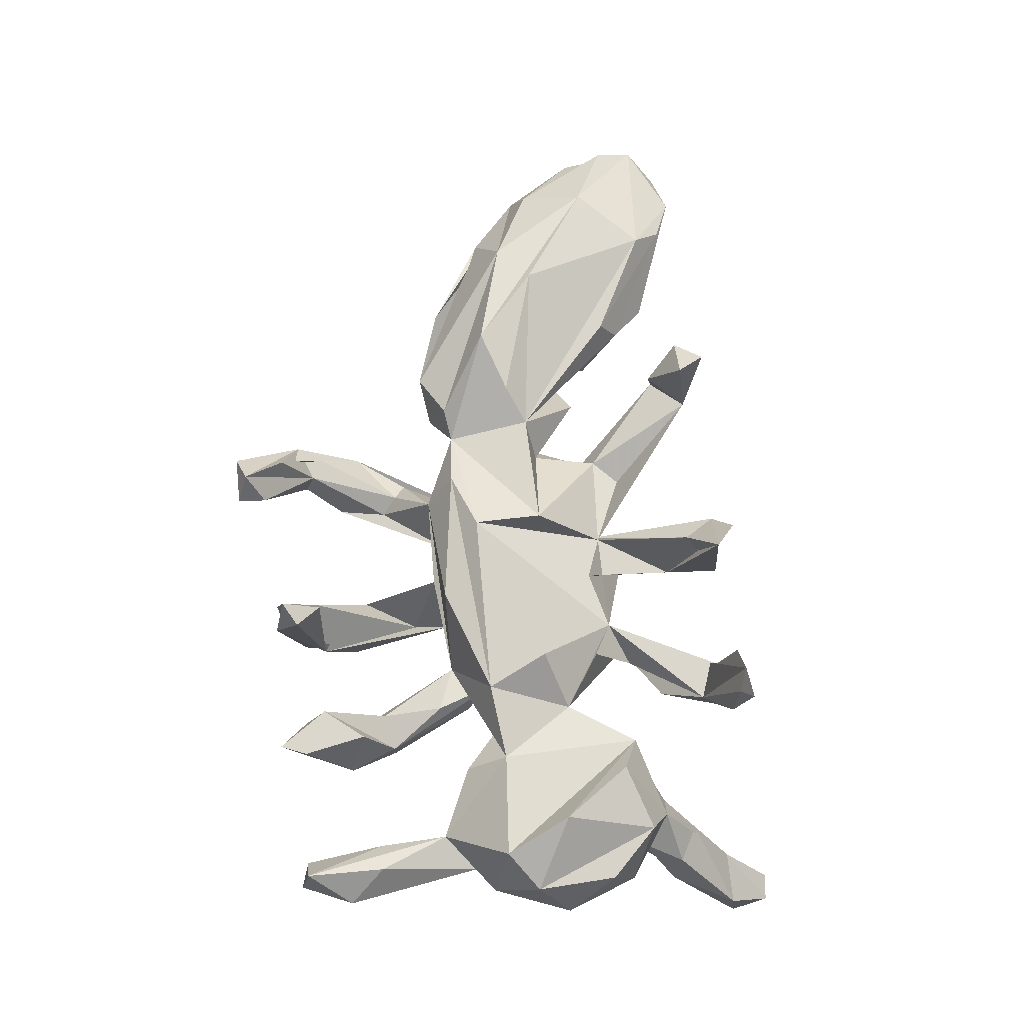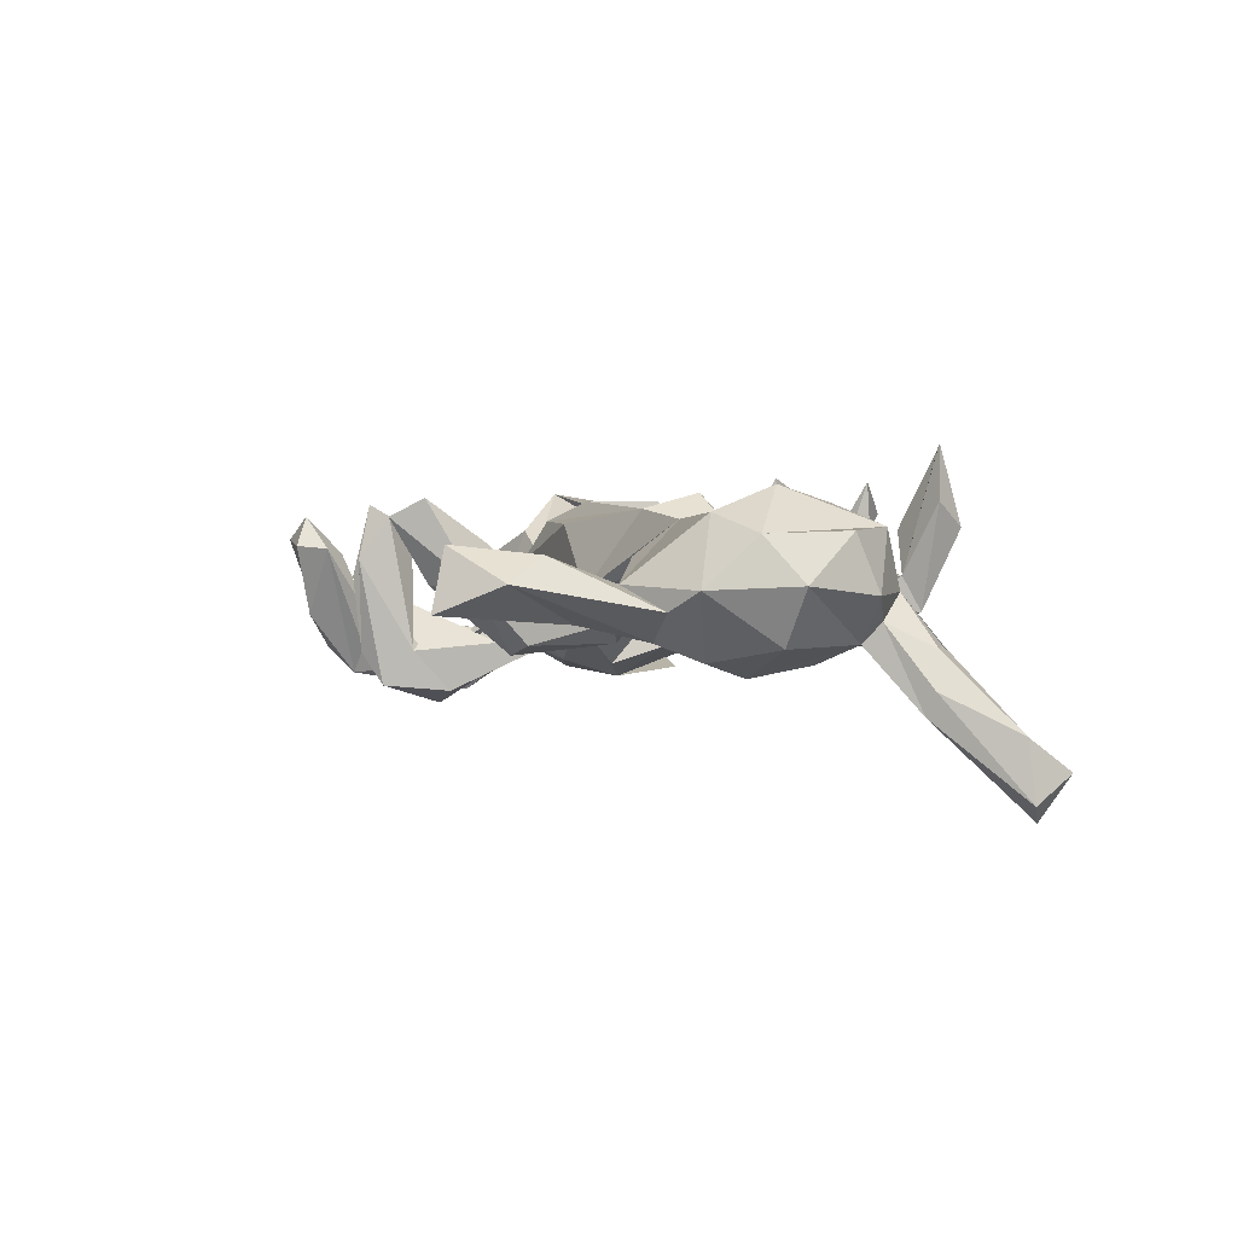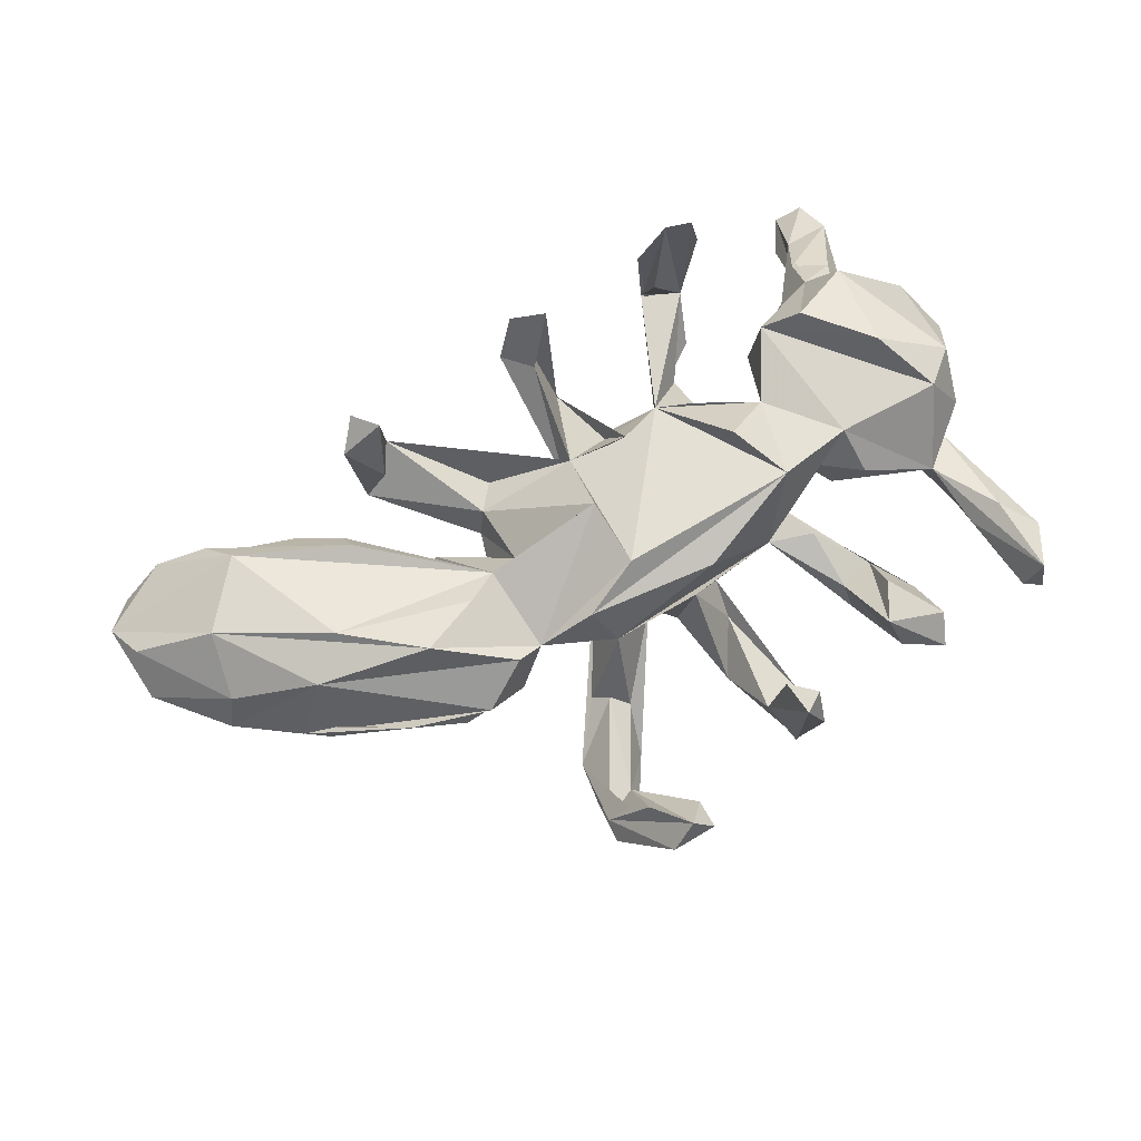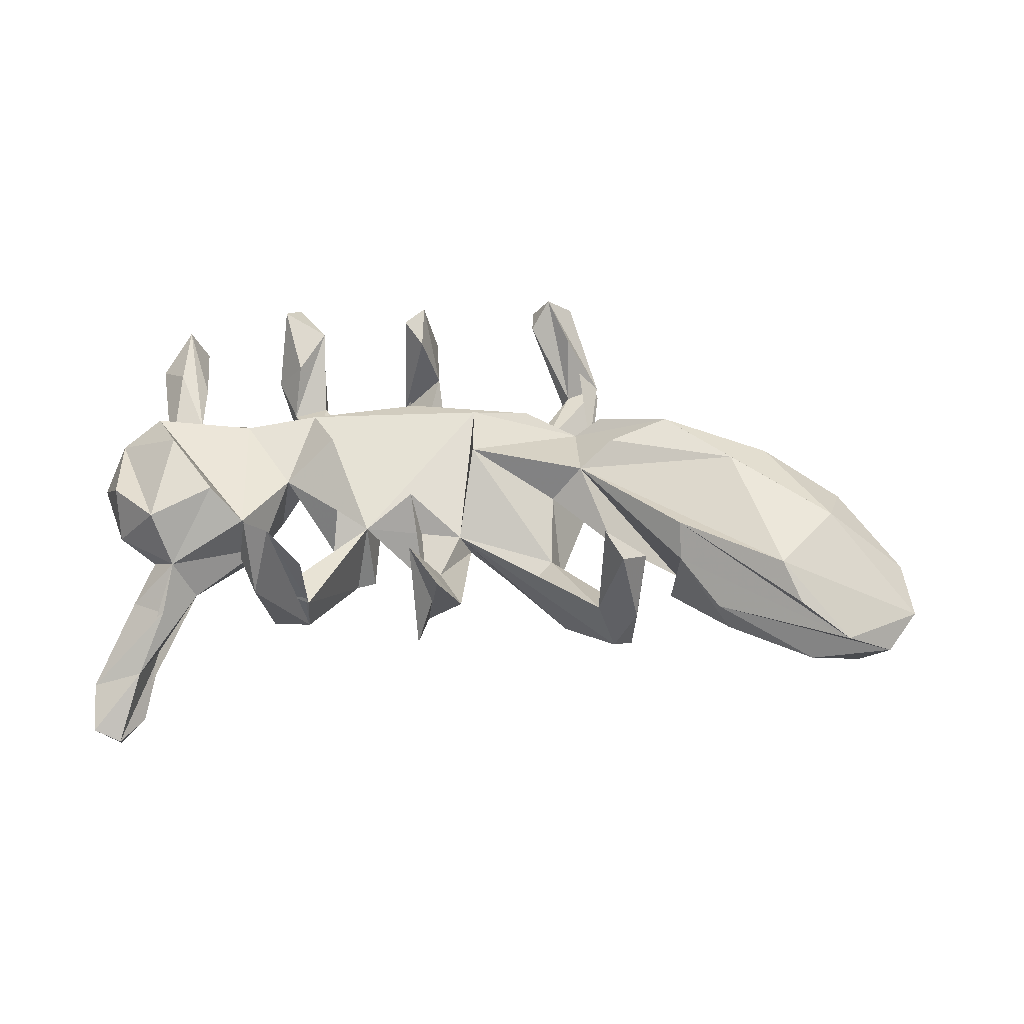
<metadata>
{"format":"obj","ext":"obj","renderer":"f3d","projection":"perspective","resolution":1024,"background":"white","views":[{"elev":71.8,"azim":92.8,"up":"+Z"},{"elev":1.3,"azim":82.1,"up":"+Z"},{"elev":77.8,"azim":-22.8,"up":"+Z"},{"elev":39.8,"azim":-170.3,"up":"+Z"}]}
</metadata>
<code>
v -0.3837 -0.119 0.1709
v -0.01494 0.3039 0.07475
v 0.1746 -0.4685 0.1364
v -0.08189 -0.5647 0.1231
v -0.5223 -0.03044 0.1632
v 0.4617 -0.3987 0.1389
v 0.2104 -0.4399 0.1176
v 0.3397 0.3918 0.1411
v -0.3166 0.2736 0.1996
v 0.3251 0.396 0.2306
v -0.02184 0.01234 0.1488
v 0.03025 0.3562 0.1809
v -0.002712 -0.1074 0.1476
v 0.3739 -0.3746 0.11
v -0.1267 -0.5914 0.08501
v -0.3924 0.2649 0.1439
v -0.02662 0.3885 0.1295
v 0.2792 0.4064 0.2257
v 0.2531 0.03539 0.1549
v -0.5852 -0.09654 0.1344
v -0.2843 -0.06465 0.1467
v 0.1322 -0.1612 0.1081
v -0.7224 0.06126 0.1239
v -0.1004 -0.1629 0.1165
v 0.135 -0.417 -0.01109
v 0.4435 -0.02771 0.1101
v 0.389 -0.413 0.05905
v -0.312 0.293 0.02929
v -0.3391 0.2172 0.09112
v 0.08116 0.114 0.1034
v -0.1361 -0.5052 0.06192
v 0.5582 0.0929 0.1579
v 0.4559 0.196 0.1341
v -0.7351 -0.05076 0.07694
v 0.3354 0.0858 0.07561
v 0.4458 -0.4506 0.1121
v 0.1523 -0.4937 0.02497
v 0.1668 -0.4029 0.09138
v -0.0524 -0.5305 0.07003
v -0.2308 -0.02326 0.1013
v -0.3564 0.3173 0.1759
v -0.01767 0.1314 0.02197
v 0.4645 -0.3212 0.005104
v 0.207 -0.4861 0.0519
v -0.04629 -0.5801 0.07422
v 0.6772 -0.3845 0.07058
v 0.6249 -0.01412 0.1165
v -0.4418 0.1182 0.109
v 0.2561 -0.1442 0.002722
v 0.4231 -0.3912 0.01322
v -0.6423 0.1842 0.09797
v 0.4105 -0.3006 0.07041
v 0.3152 -0.06358 0.1282
v 0.5841 -0.1364 0.01595
v 0.2409 0.3522 0.09831
v -0.4643 -0.2174 0.06546
v 0.09134 -0.1877 0.04168
v -0.2462 -0.1861 0.1034
v -0.2 -0.1705 0.06541
v 0.161 0.1584 0.03996
v -0.1803 -0.000115 0.03458
v -0.8637 0.101 0.04363
v 0.5607 0.2535 0.0978
v -0.324 -0.2417 0.05895
v 0.4602 -0.09939 0.05591
v -0.3086 0.06666 -0.005596
v -0.6853 0.2295 0.04194
v -0.2536 -0.2183 0.01154
v 0.6561 -0.2473 0.05643
v 0.6829 0.04626 0.08568
v 0.3519 -0.2695 -0.01028
v -0.1024 -0.5589 -0.03974
v 0.7173 -0.3033 0.01718
v 0.679 -0.03667 0.007852
v 0.3929 0.2149 0.07544
v -0.6448 -0.147 0.02417
v 0.6872 -0.4038 -0.02493
v -0.4499 0.1505 0.04716
v -0.7594 -0.07943 -0.003288
v 0.3693 -0.0423 0.04209
v -0.06803 -0.2086 0.0468
v 0.3033 0.4368 0.1011
v -0.3848 0.305 0.02984
v -0.2457 -0.09845 -0.04925
v 0.225 0.1352 0.05923
v 0.6548 0.1845 0.09064
v -0.06288 0.3527 0.05298
v 0.6074 -0.2552 0.01765
v 0.2255 0.3978 0.1458
v -0.8766 0.03289 -0.04222
v -0.06152 -0.08435 -0.02105
v -0.03596 0.1155 -0.02793
v 0.4135 -0.2457 -0.02028
v 0.3362 -0.1615 0.01265
v 0.2856 -0.06907 0.002555
v 0.2068 -0.04688 -0.01979
v 0.6458 -0.3932 0.01005
v 0.01628 0.1796 -0.09148
v 0.05841 -0.1946 -0.0774
v -0.3689 -0.2334 -0.02524
v 0.007623 -0.171 -0.003784
v -0.1142 -0.2847 -0.06069
v 0.519 0.2833 0.004507
v 0.04376 0.0425 -0.008728
v 0.1511 -0.1596 -0.06854
v 0.06153 0.1274 0.03829
v 0.3192 0.03837 0.01233
v 0.6109 -0.2013 -0.04021
v -0.2039 -0.4895 -0.04463
v 0.2244 0.3712 0.0276
v -0.1439 -0.2697 -0.08104
v 0.01631 0.3716 -0.03907
v 0.3575 -0.301 -0.05524
v 0.2916 0.3773 -0.02995
v -0.1967 0.1171 -0.02865
v 0.7102 0.1056 0.01411
v 0.01641 0.277 -0.06626
v -0.3793 0.2293 -0.03589
v -0.7801 0.251 -0.0145
v -0.6071 -0.154 -0.06777
v 0.4131 -0.07889 -0.02258
v -0.1342 -0.4695 -0.09354
v 0.2586 -0.09429 -0.07724
v -0.1457 -0.4541 -0.05334
v -0.5322 0.2005 -0.0178
v 0.3645 0.1941 -0.008182
v 0.000718 0.1279 -0.1148
v 0.174 -0.4813 -0.09228
v -0.1651 0.1676 -0.04691
v 0.3611 -0.2674 -0.09116
v 0.1502 0.07722 0.002448
v 0.1027 -0.33 -0.1074
v 0.2095 -0.4028 -0.0887
v -0.3447 0.2976 -0.05722
v 0.2924 0.346 0.02694
v 0.2213 0.2037 -0.01713
v 0.6417 0.2244 -0.00028
v 0.3689 0.0443 -0.07339
v -0.08355 -0.307 -0.08325
v 0.3229 -0.1095 -0.04361
v -0.1164 0.1328 -0.07979
v -0.2049 -0.4536 -0.1335
v -0.4907 -0.1699 -0.09442
v 0.5756 -0.08708 -0.06699
v 0.4094 -0.2458 -0.07538
v 0.6375 -0.07604 -0.02267
v -0.4325 0.08995 -0.1056
v 0.148 -0.2261 -0.09746
v -0.01722 -0.1256 -0.02257
v -0.7181 0.226 -0.09939
v -0.8983 0.1665 -0.01156
v 0.5716 0.2444 -0.03756
v 0.08549 -0.09355 -0.02542
v 0.5918 -0.01622 -0.0954
v -0.202 -0.5262 -0.0977
v -0.1708 0.1058 -0.116
v -0.7925 -0.03696 -0.09204
v 0.1779 0.1903 -0.08816
v -0.8594 0.2217 -0.05962
v 0.2357 0.3409 -0.05777
v 0.593 0.3212 -0.07637
v 0.6593 0.08421 -0.07366
v 0.4323 -0.0415 -0.08075
v -0.3739 0.255 -0.08751
v -0.811 0.03356 -0.13
v 0.4793 0.2831 -0.07242
v 0.2757 0.2705 -0.03637
v -0.2058 -0.3726 -0.1056
v -0.2129 0.09337 -0.08697
v 0.191 -0.3451 -0.1518
v -0.1384 -0.2393 -0.1273
v -0.1605 -0.4844 -0.1382
v 0.5597 0.2157 -0.07065
v 0.1289 -0.3578 -0.1735
v -0.09874 -0.3972 -0.1256
v -0.122 -0.2979 -0.1661
v -0.2411 0.2174 -0.1075
v 0.4023 0.1527 -0.08475
v -0.4357 -0.007505 -0.1377
v -0.8805 0.1288 -0.1076
v -0.6236 -0.06898 -0.1493
v 0.5168 0.1588 -0.1011
v -0.5535 0.1816 -0.08557
v 0.1472 0.1717 -0.08974
v -0.4272 -0.09734 -0.1295
v 0.1892 -0.449 -0.1428
v 0.5502 0.05112 -0.1192
v -0.8078 0.181 -0.1307
v -0.5706 0.02106 -0.1668
v -0.7753 0.08619 -0.1631
v -0.6677 0.1485 -0.1537
v 0.5282 0.3433 -0.07122
v 0.6178 0.3096 -0.1347
v 0.6512 0.4338 -0.1983
v 0.5893 0.3028 -0.1741
v 0.5635 0.4165 -0.17
v 0.547 0.3303 -0.1806
v 0.5871 0.5049 -0.272
v 0.607 0.4611 -0.3245
v 0.6364 0.5039 -0.2504
v 0.5574 0.4421 -0.2705
v 0.6548 0.4438 -0.2959
f 98 127 87
f 92 87 127
f 117 98 87
f 159 188 180
f 190 180 188
f 151 159 180
f 150 188 159
f 202 152 195
f 173 195 152
f 199 202 195
f 193 152 202
f 189 120 180
f 157 180 120
f 191 189 180
f 165 120 189
f 190 191 180
f 189 191 190
f 2 117 112
f 12 112 117
f 30 98 117
f 17 117 87
f 177 164 134
f 83 134 164
f 42 177 134
f 188 189 190
f 147 188 150
f 183 147 150
f 189 188 147
f 125 150 159
f 199 166 197
f 196 197 166
f 201 199 197
f 195 166 199
f 193 194 161
f 192 161 194
f 152 193 161
f 202 194 193
f 103 161 192
f 196 192 194
f 103 192 196
f 200 196 194
f 166 103 196
f 200 194 202
f 201 197 198
f 196 198 197
f 199 201 198
f 198 196 200
f 200 202 199
f 173 166 195
f 199 198 200
f 17 87 12
f 2 12 87
f 117 17 12
f 18 89 110
f 160 110 89
f 55 18 110
f 160 89 18
f 18 10 82
f 8 82 10
f 160 18 82
f 135 10 18
f 51 23 5
f 1 5 23
f 23 20 1
f 58 1 20
f 34 20 23
f 5 21 40
f 1 40 21
f 51 5 40
f 1 21 5
f 56 64 76
f 20 76 64
f 79 56 76
f 68 64 56
f 58 59 1
f 40 1 59
f 68 59 58
f 40 59 11
f 13 11 59
f 61 40 11
f 42 11 13
f 24 13 59
f 60 53 19
f 35 19 53
f 35 60 19
f 13 53 60
f 64 58 20
f 68 58 64
f 53 24 22
f 81 22 24
f 49 53 22
f 13 24 53
f 42 13 60
f 109 4 31
f 124 31 4
f 124 109 31
f 15 4 109
f 39 4 45
f 15 45 4
f 72 39 45
f 124 4 39
f 38 25 3
f 37 3 25
f 7 38 3
f 133 25 38
f 7 3 44
f 128 44 3
f 133 7 44
f 133 38 7
f 52 14 6
f 36 6 14
f 43 52 6
f 93 14 52
f 27 36 14
f 43 6 36
f 155 45 15
f 26 35 53
f 49 26 53
f 47 32 75
f 33 75 32
f 26 47 75
f 70 32 47
f 63 32 70
f 74 70 47
f 59 81 24
f 84 81 59
f 57 49 81
f 22 81 49
f 101 57 81
f 105 49 57
f 93 52 43
f 122 124 39
f 37 128 3
f 186 44 128
f 128 37 25
f 50 36 27
f 130 50 27
f 43 36 50
f 71 27 14
f 72 45 155
f 172 72 155
f 16 9 41
f 28 41 9
f 83 16 41
f 29 9 16
f 112 12 2
f 92 2 87
f 66 40 61
f 179 40 66
f 84 66 61
f 159 151 119
f 51 119 151
f 125 159 119
f 163 154 144
f 146 144 154
f 121 163 144
f 187 154 163
f 16 83 164
f 28 134 83
f 78 150 125
f 78 125 119
f 174 186 128
f 132 174 128
f 170 186 174
f 44 186 170
f 99 170 174
f 132 99 174
f 105 170 99
f 175 172 176
f 155 176 172
f 149 175 176
f 122 172 175
f 101 175 149
f 171 149 176
f 142 176 155
f 176 142 171
f 168 171 142
f 105 133 170
f 44 170 133
f 148 133 105
f 153 105 99
f 57 99 132
f 15 168 142
f 91 171 168
f 138 187 163
f 162 154 187
f 74 154 162
f 173 162 187
f 121 138 163
f 178 187 138
f 35 178 138
f 182 187 178
f 189 84 185
f 100 185 84
f 181 189 185
f 179 84 189
f 116 162 173
f 182 173 187
f 178 173 182
f 181 185 143
f 100 143 185
f 189 181 143
f 137 173 152
f 178 166 173
f 126 166 178
f 116 86 70
f 63 70 86
f 74 116 70
f 137 86 116
f 100 68 56
f 79 100 56
f 84 68 100
f 68 84 59
f 65 26 80
f 49 80 26
f 91 81 84
f 99 57 101
f 149 99 101
f 139 101 81
f 123 49 105
f 148 105 57
f 95 80 49
f 94 95 49
f 107 80 95
f 54 26 65
f 54 65 80
f 54 74 47
f 26 54 47
f 146 74 54
f 93 71 14
f 94 71 93
f 140 93 43
f 88 46 54
f 69 54 46
f 97 88 54
f 97 46 88
f 73 146 69
f 54 69 146
f 46 73 69
f 144 146 73
f 168 15 109
f 113 27 71
f 49 113 71
f 130 27 113
f 77 73 46
f 155 15 142
f 172 122 39
f 175 124 122
f 72 172 39
f 49 130 113
f 130 43 50
f 77 46 97
f 108 73 77
f 108 77 97
f 28 83 41
f 29 28 9
f 51 151 23
f 62 23 151
f 135 8 10
f 114 82 8
f 51 40 48
f 78 48 40
f 67 51 48
f 55 135 18
f 114 8 135
f 118 29 16
f 25 133 148
f 132 25 148
f 25 132 128
f 84 169 156
f 164 156 169
f 92 84 156
f 61 169 84
f 179 147 78
f 183 78 147
f 40 179 78
f 189 147 179
f 66 84 179
f 103 152 161
f 158 160 167
f 114 167 160
f 135 158 167
f 110 160 158
f 60 158 184
f 131 184 158
f 104 127 98
f 104 92 127
f 177 141 156
f 92 156 141
f 164 177 156
f 165 189 143
f 120 165 143
f 135 167 114
f 42 141 177
f 78 183 150
f 82 114 160
f 164 169 118
f 115 118 169
f 16 164 118
f 67 119 51
f 48 78 119
f 28 29 118
f 90 34 151
f 62 151 34
f 180 90 151
f 79 34 90
f 115 28 118
f 110 135 55
f 60 135 110
f 136 135 60
f 85 136 60
f 158 135 136
f 158 60 110
f 157 79 90
f 180 157 90
f 120 79 157
f 169 61 115
f 11 115 61
f 42 115 11
f 115 42 129
f 28 129 42
f 28 115 129
f 107 91 35
f 131 35 91
f 138 107 35
f 96 91 107
f 95 96 107
f 153 91 96
f 121 107 138
f 80 107 121
f 153 99 91
f 149 91 99
f 140 123 95
f 96 95 123
f 93 140 95
f 145 123 140
f 54 80 121
f 91 111 81
f 102 81 111
f 168 111 91
f 139 81 102
f 168 102 111
f 171 91 149
f 96 105 153
f 96 123 105
f 130 49 123
f 94 93 95
f 162 116 74
f 175 101 139
f 132 148 57
f 94 49 71
f 124 139 102
f 144 54 121
f 48 119 67
f 75 35 26
f 137 63 86
f 126 35 75
f 33 32 63
f 103 33 63
f 85 60 35
f 30 42 60
f 76 20 79
f 34 79 20
f 106 42 30
f 62 34 23
f 103 75 33
f 126 75 103
f 117 106 30
f 117 42 106
f 98 30 60
f 168 109 102
f 124 102 109
f 175 139 124
f 140 43 145
f 130 145 43
f 108 97 54
f 144 108 54
f 144 73 108
f 154 74 146
f 2 42 117
f 123 145 130
f 166 126 103
f 137 103 63
f 42 92 141
f 104 98 60
f 184 131 60
f 104 60 131
f 84 104 131
f 158 85 35
f 131 158 35
f 136 85 158
f 178 35 126
f 120 100 79
f 91 84 131
f 104 84 92
f 173 137 116
f 143 100 120
f 2 92 42
f 137 152 103
f 28 42 134

</code>
